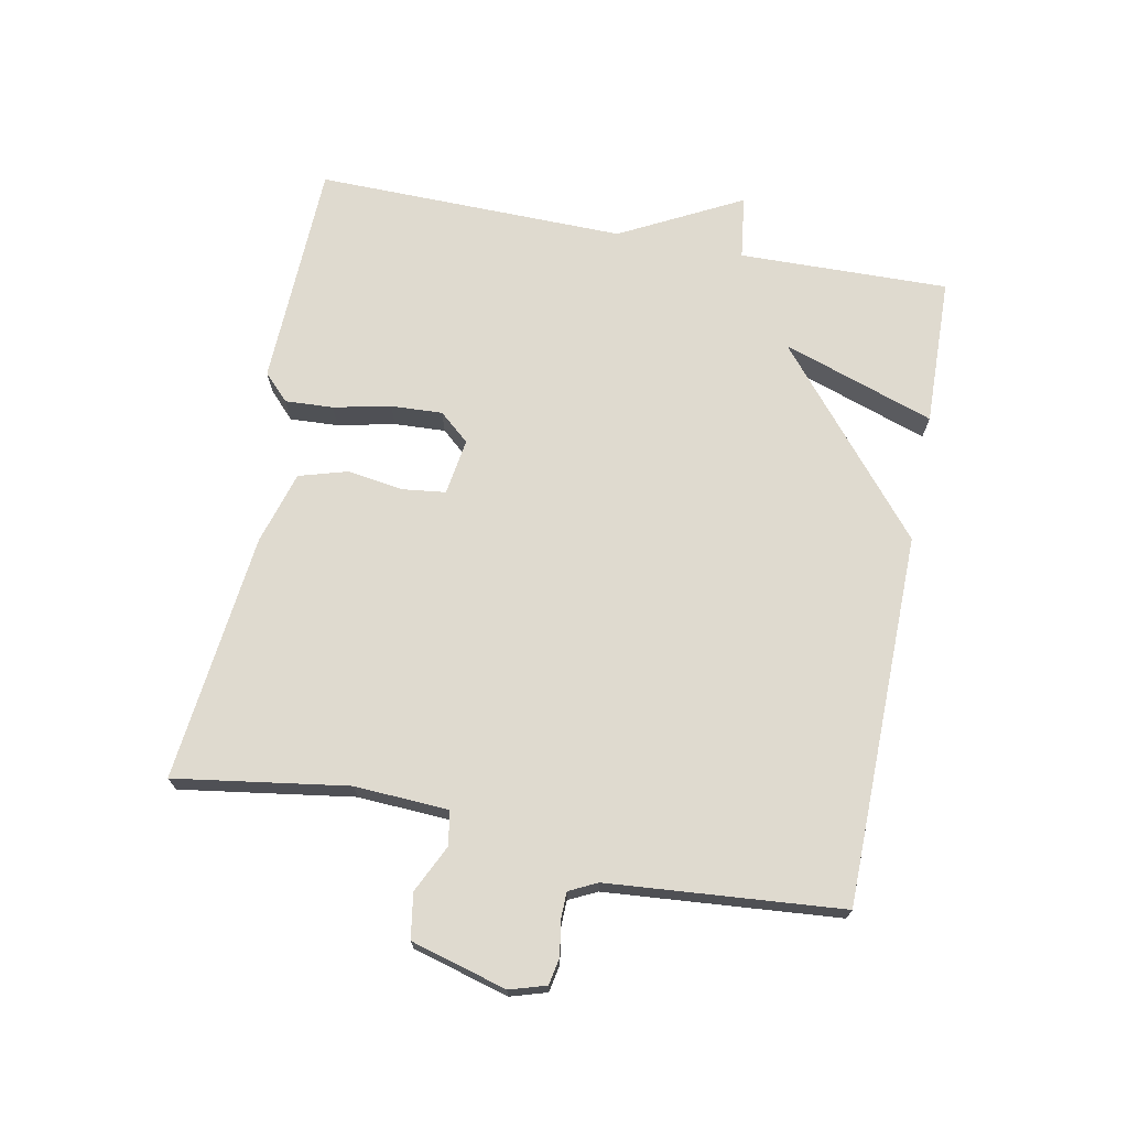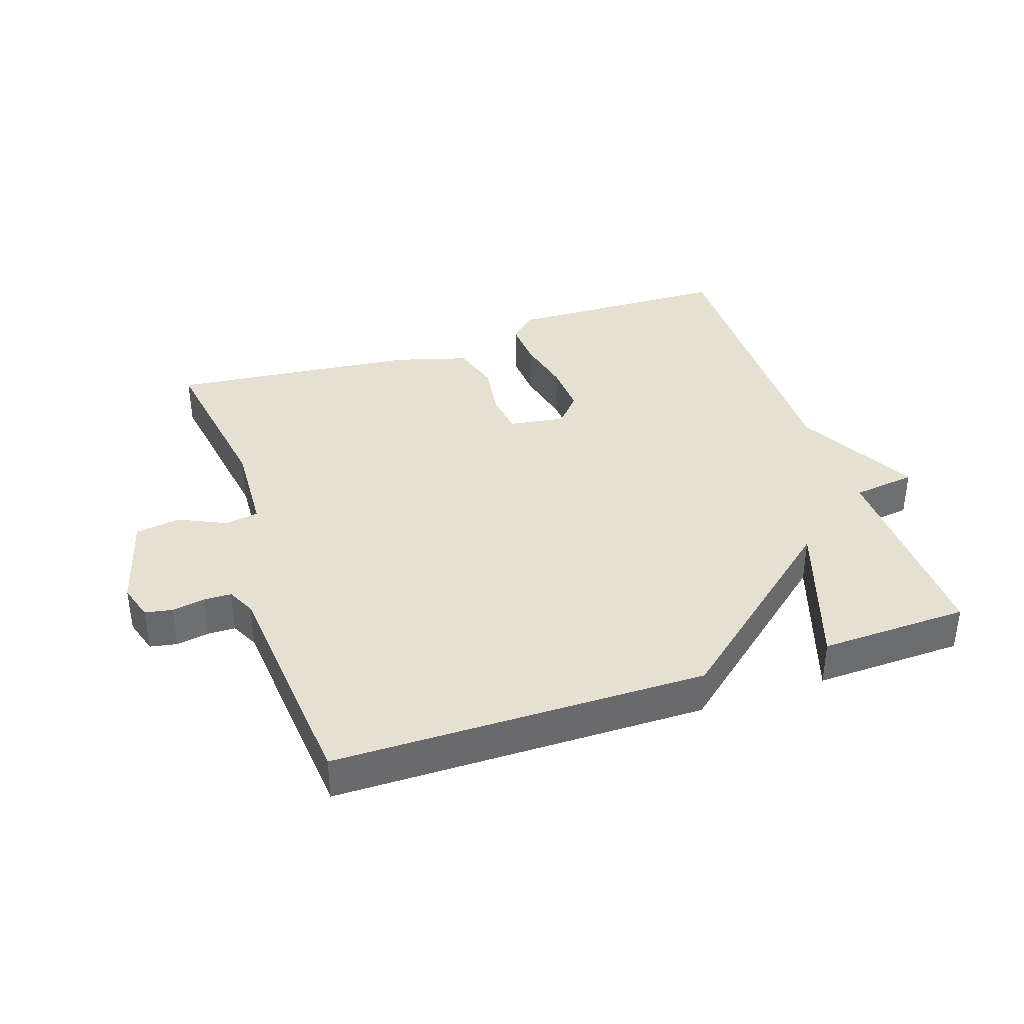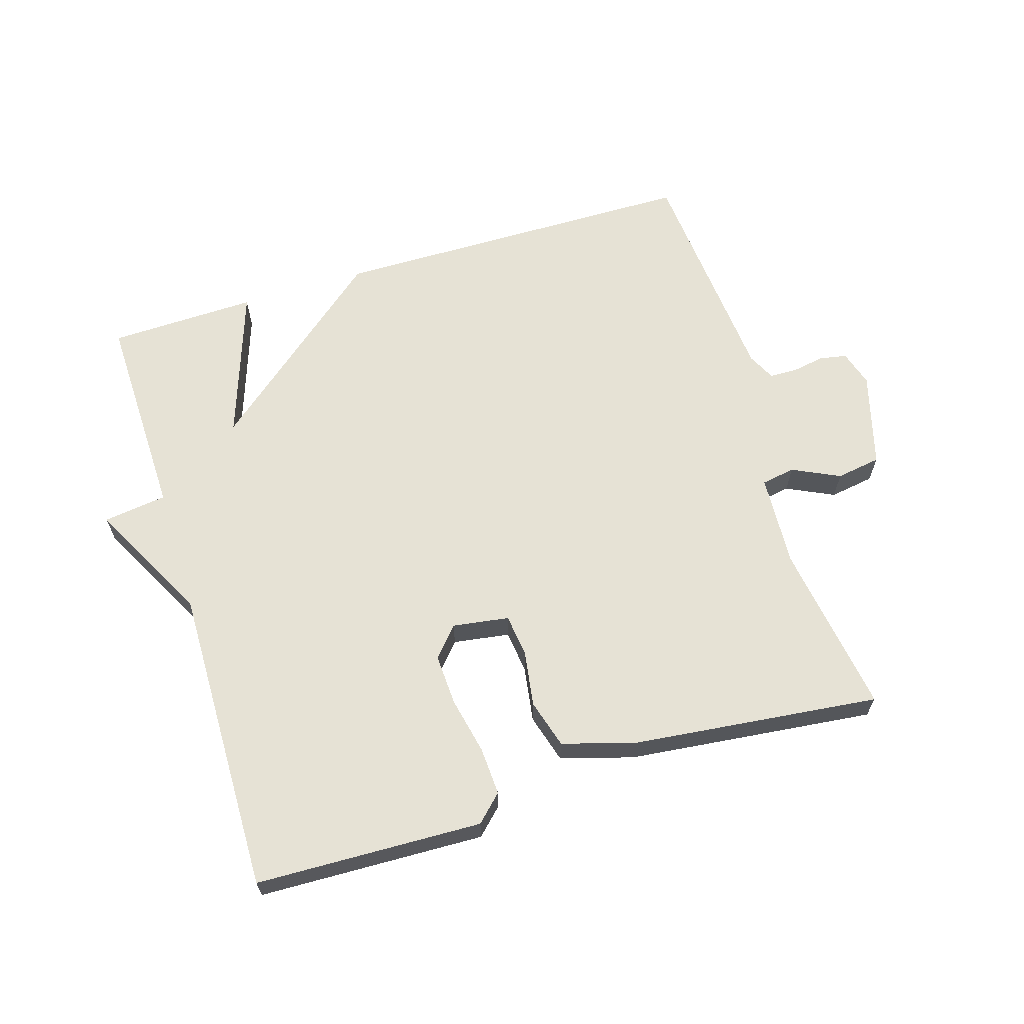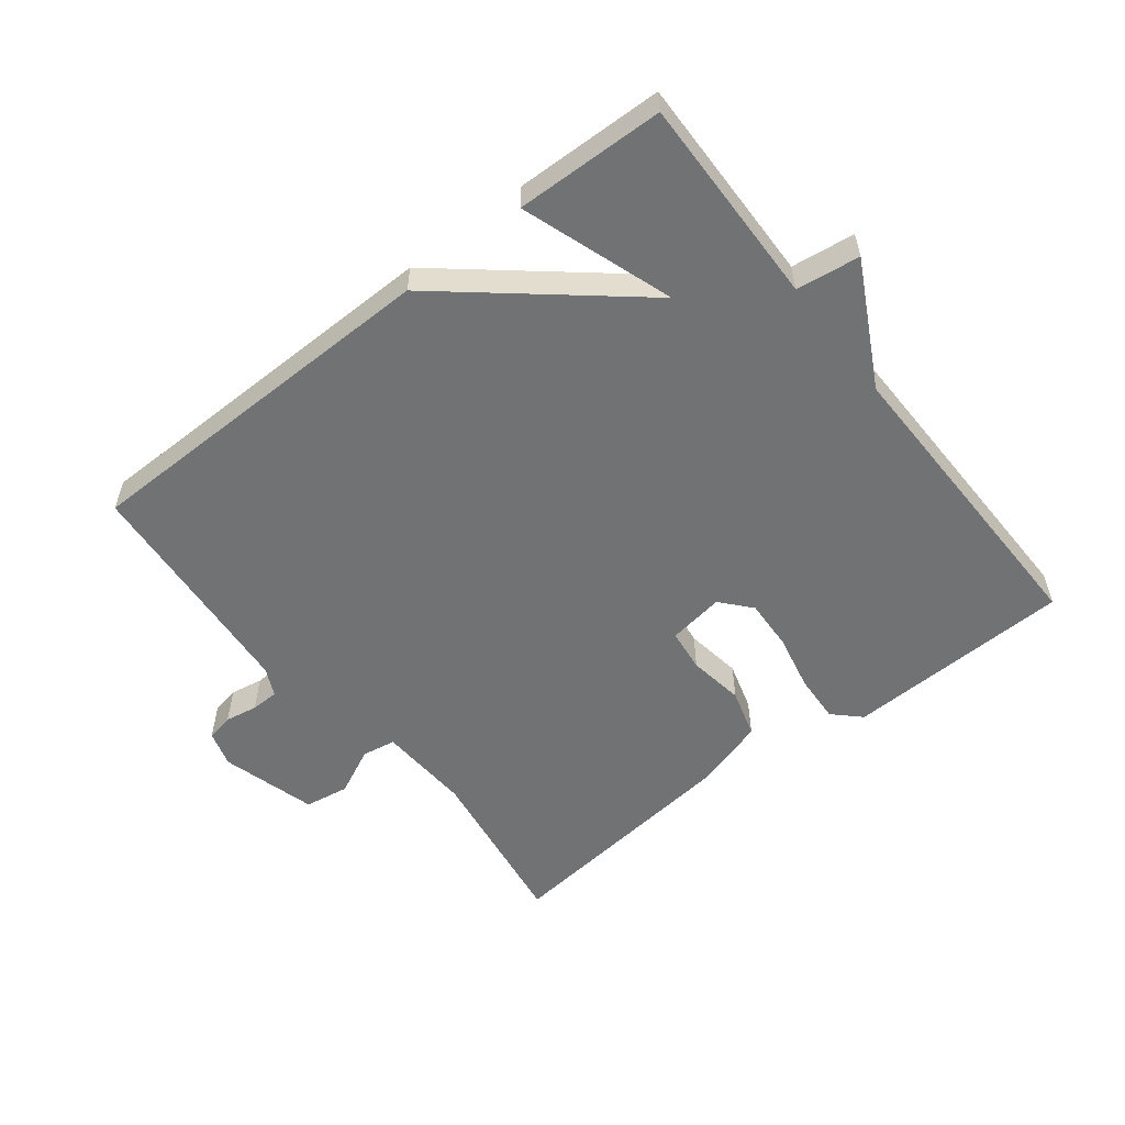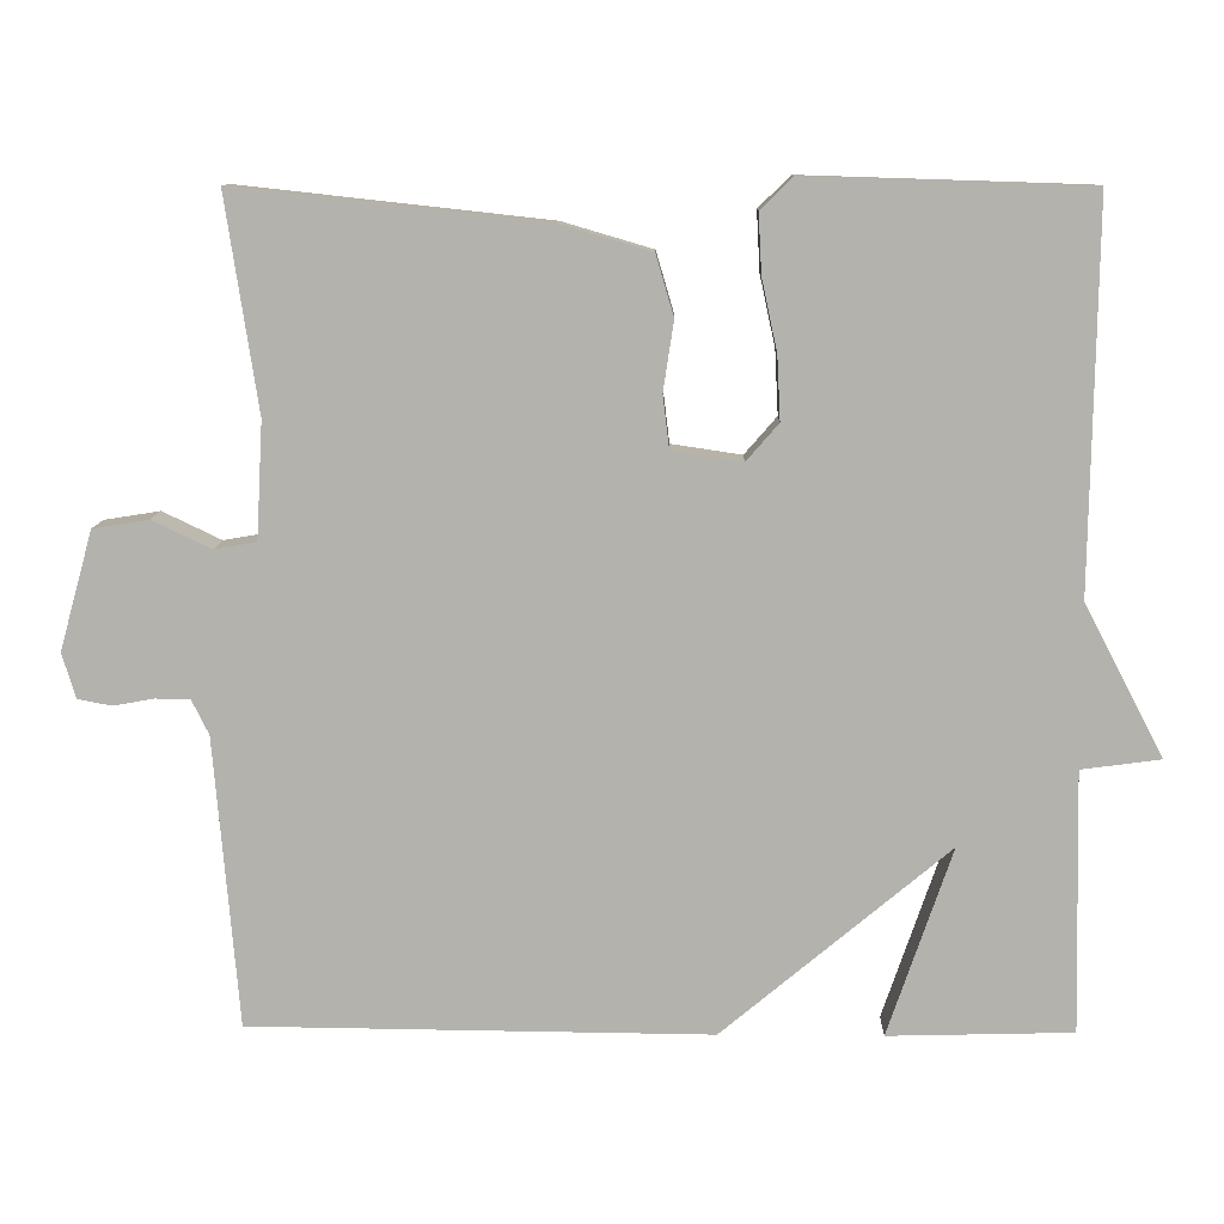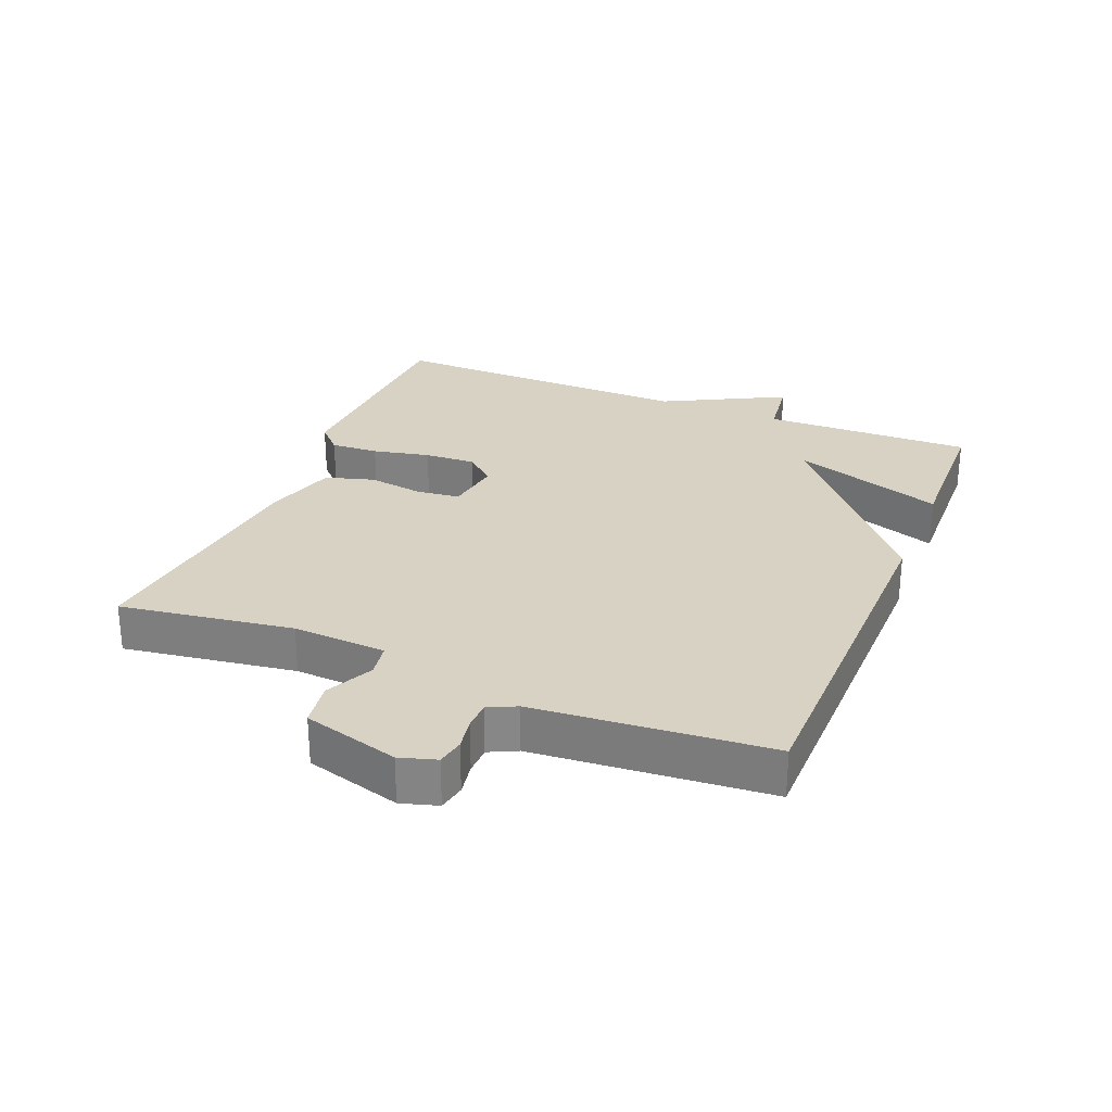
<metadata>
{"format":"obj","ext":"obj","renderer":"f3d","projection":"perspective","resolution":1024,"background":"white","views":[{"elev":70.6,"azim":101.0,"up":"+Y"},{"elev":37.6,"azim":161.2,"up":"+Y"},{"elev":64.0,"azim":-17.1,"up":"+Y"},{"elev":-55.5,"azim":-141.9,"up":"+Y"},{"elev":10.4,"azim":-178.7,"up":"+Z"},{"elev":27.7,"azim":112.3,"up":"+Y"}]}
</metadata>
<code>
v -0.5 0.07 0.5
v -0.151 0.07 0.511
v -0.111 0.07 0.472
v -0.115 0.07 0.398
v -0.134 0.07 0.31
v -0.138 0.07 0.231
v -0.098 0.07 0.185
v -0.011 0.07 0.198
v -0.003 0.07 0.264
v -0.016 0.07 0.35
v 0.006 0.07 0.425
v 0.118 0.07 0.458
v 0.5 0.07 0.5
v 0.46 0.07 0.234
v 0.468 0.07 0.09
v 0.52 0.07 0.081
v 0.593 0.07 0.116
v 0.662 0.07 0.105
v 0.703 0.07 -0.042
v 0.686 0.07 -0.098
v 0.644 0.07 -0.106
v 0.594 0.07 -0.097
v 0.551 0.07 -0.098
v 0.53 0.07 -0.141
v 0.5 0.07 -0.5
v -0.071 0.07 -0.506
v -0.351 0.07 -0.272
v -0.271 0.07 -0.506
v -0.5 0.07 -0.5
v -0.493 0.07 -0.177
v -0.591 0.07 -0.164
v -0.493 0.07 0.023
v -0.5 0 0.5
v -0.151 0 0.511
v -0.111 0 0.472
v -0.115 0 0.398
v -0.134 0 0.31
v -0.138 0 0.231
v -0.098 0 0.185
v -0.011 0 0.198
v -0.003 0 0.264
v -0.016 0 0.35
v 0.006 0 0.425
v 0.118 0 0.458
v 0.5 0 0.5
v 0.46 0 0.234
v 0.468 0 0.09
v 0.52 0 0.081
v 0.593 0 0.116
v 0.662 0 0.105
v 0.703 0 -0.042
v 0.686 0 -0.098
v 0.644 0 -0.106
v 0.594 0 -0.097
v 0.551 0 -0.098
v 0.53 0 -0.141
v 0.5 0 -0.5
v -0.071 0 -0.506
v -0.351 0 -0.272
v -0.271 0 -0.506
v -0.5 0 -0.5
v -0.493 0 -0.177
v -0.591 0 -0.164
v -0.493 0 0.023
f 30 31 32
f 27 28 29 30
f 27 30 32
f 26 27 32
f 25 26 32
f 24 25 32
f 23 24 32
f 22 23 32
f 20 21 22
f 19 20 22
f 18 19 22
f 17 18 22
f 16 17 22
f 15 16 22 32
f 14 15 32
f 12 13 14
f 11 12 14
f 10 11 14
f 9 10 14
f 8 9 14
f 7 8 14 32
f 6 7 32 1
f 3 4 5
f 2 3 5
f 1 2 5
f 1 5 6
f 64 63 62
f 62 61 60 59
f 64 62 59
f 64 59 58
f 64 58 57
f 64 57 56
f 64 56 55
f 64 55 54
f 54 53 52
f 54 52 51
f 54 51 50
f 54 50 49
f 54 49 48
f 64 54 48 47
f 64 47 46
f 46 45 44
f 46 44 43
f 46 43 42
f 46 42 41
f 46 41 40
f 64 46 40 39
f 33 64 39 38
f 37 36 35
f 37 35 34
f 37 34 33
f 38 37 33
f 1 33 34 2
f 2 34 35 3
f 3 35 36 4
f 4 36 37 5
f 5 37 38 6
f 6 38 39 7
f 7 39 40 8
f 8 40 41 9
f 9 41 42 10
f 10 42 43 11
f 11 43 44 12
f 12 44 45 13
f 13 45 46 14
f 14 46 47 15
f 15 47 48 16
f 16 48 49 17
f 17 49 50 18
f 18 50 51 19
f 19 51 52 20
f 20 52 53 21
f 21 53 54 22
f 22 54 55 23
f 23 55 56 24
f 24 56 57 25
f 25 57 58 26
f 26 58 59 27
f 27 59 60 28
f 28 60 61 29
f 29 61 62 30
f 30 62 63 31
f 31 63 64 32
f 32 64 33 1

</code>
